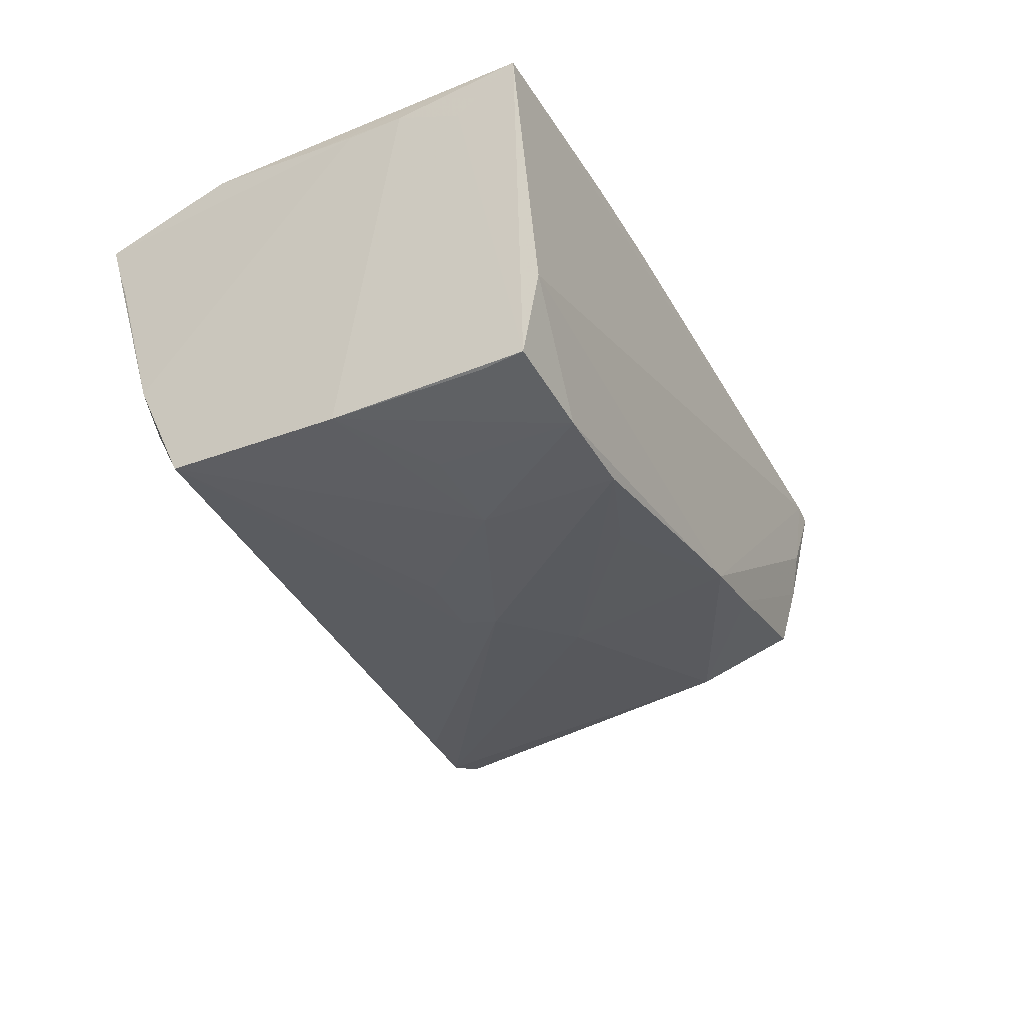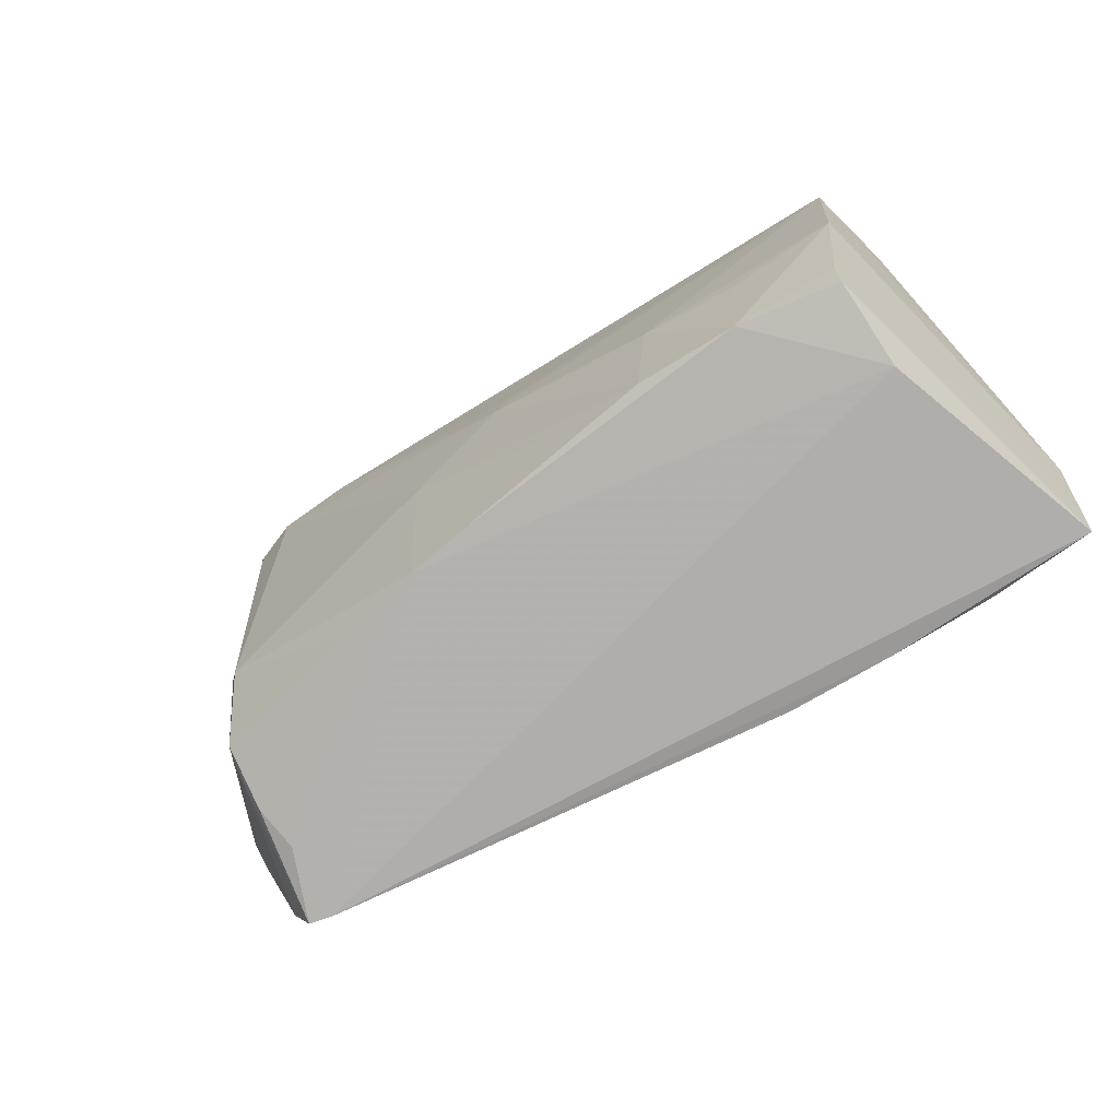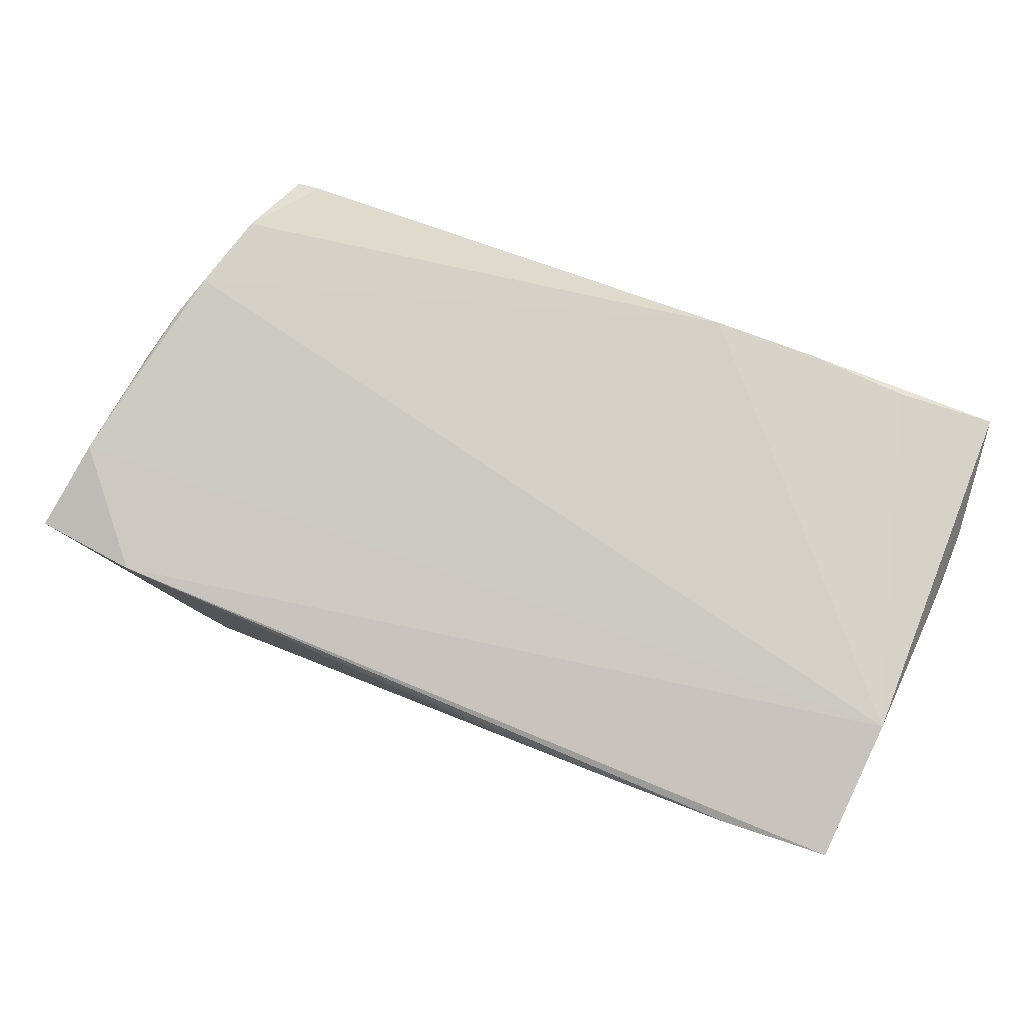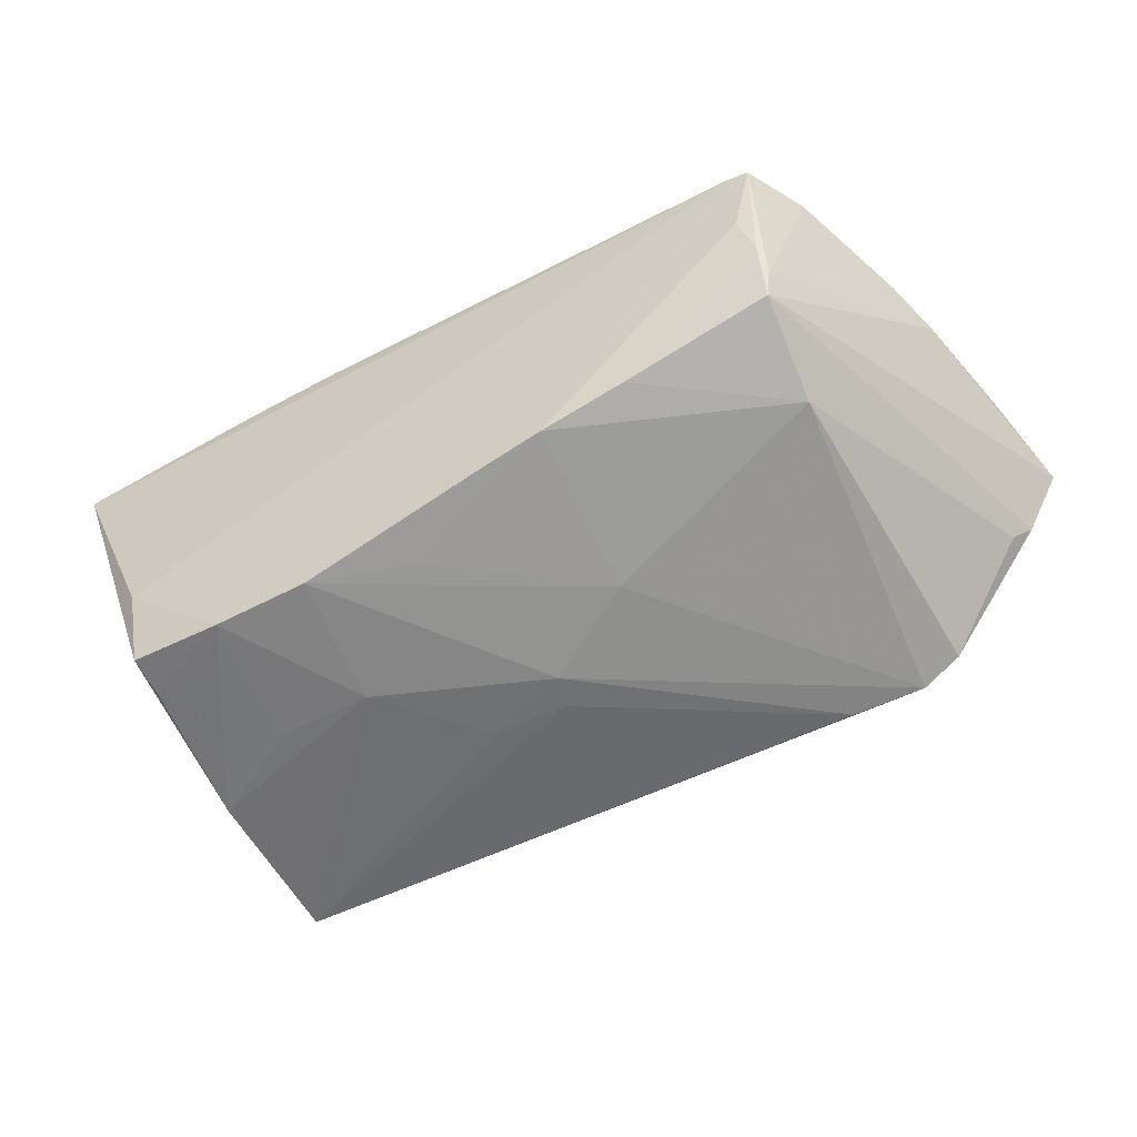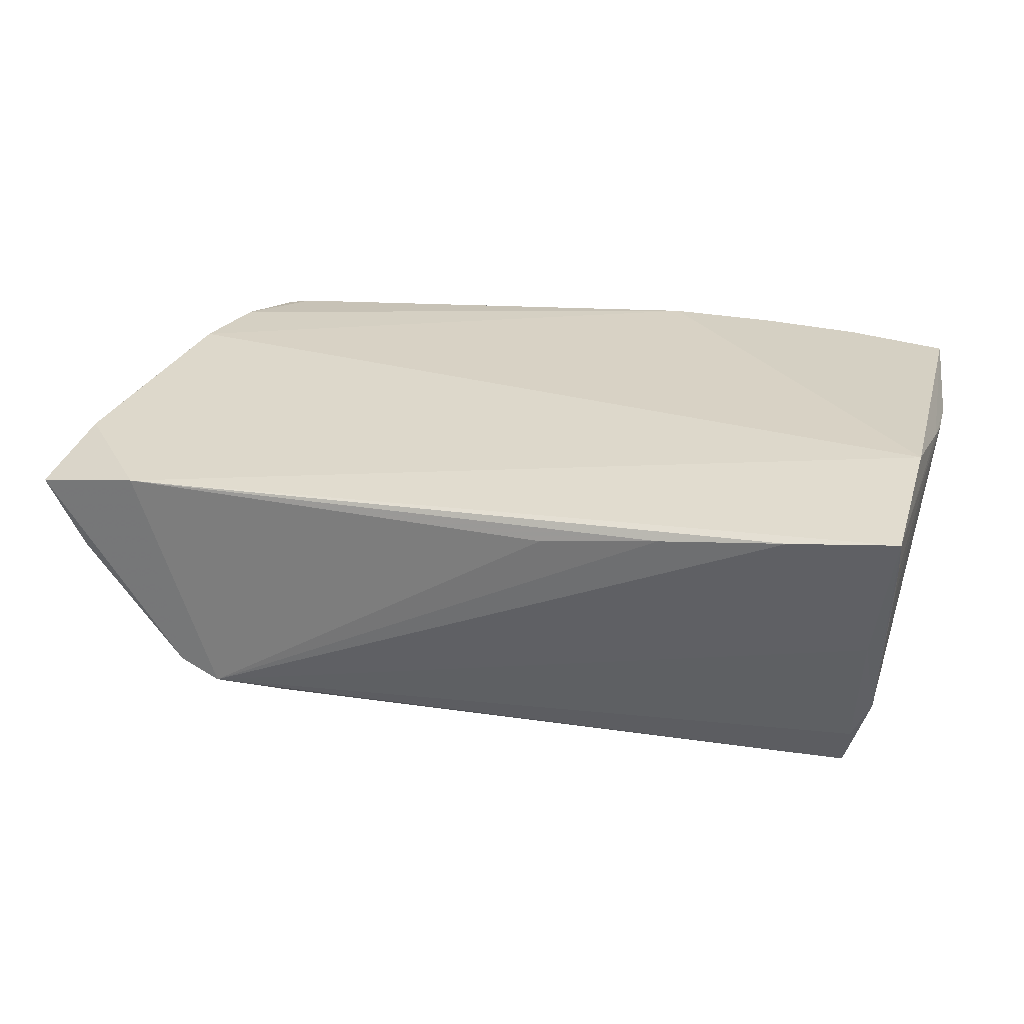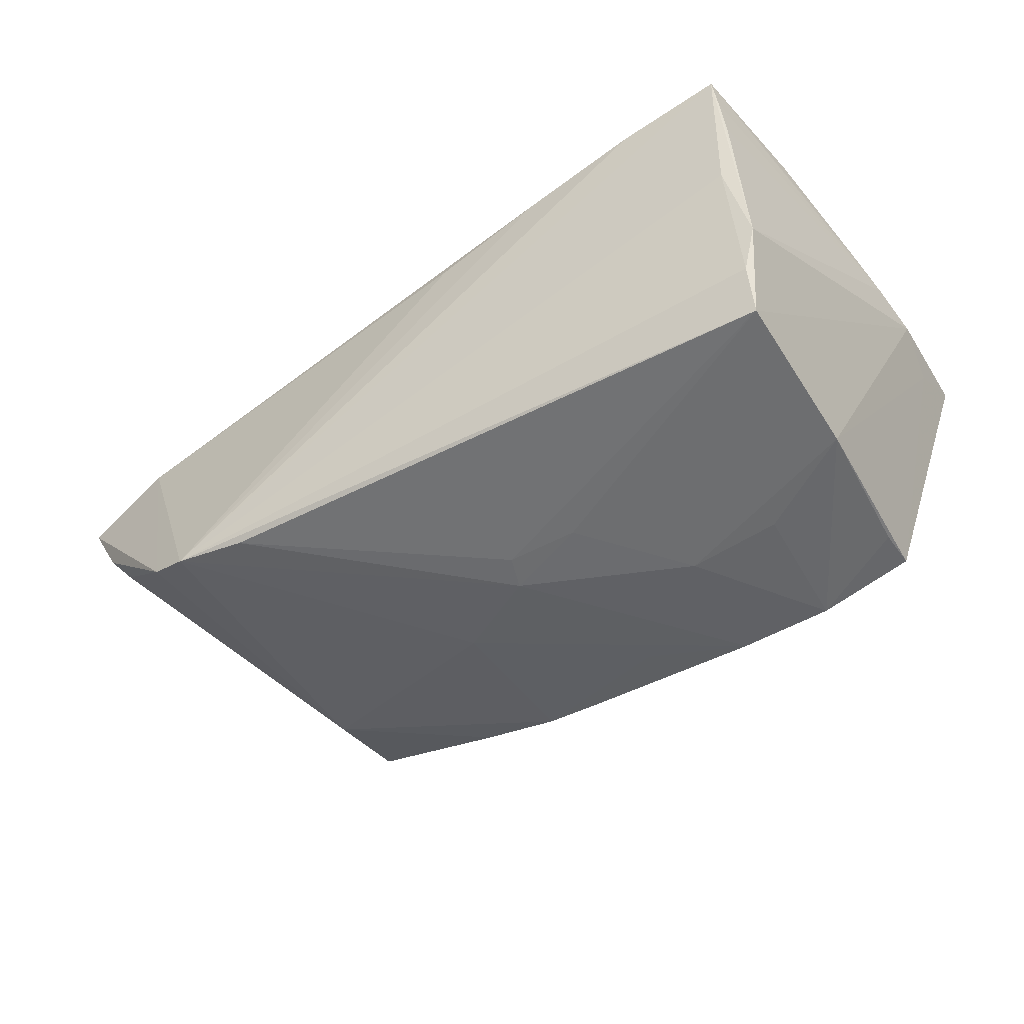
<metadata>
{"format":"obj","ext":"obj","renderer":"f3d","projection":"perspective","resolution":1024,"background":"white","views":[{"elev":-38.8,"azim":-61.2,"up":"+Z"},{"elev":-74.6,"azim":-150.7,"up":"+Y"},{"elev":78.7,"azim":-158.8,"up":"+Z"},{"elev":-55.0,"azim":30.8,"up":"+Z"},{"elev":27.3,"azim":-166.0,"up":"+Z"},{"elev":-54.2,"azim":-143.9,"up":"+Z"}]}
</metadata>
<code>
v 0.04625 -0.02364 -0.006344
v 0.05151 -0.02071 0.01607
v -0.01126 -0.02943 0.01883
v 0.05888 0.006832 0.01327
v -0.04626 0.0214 0.01725
v -0.0386 -0.02821 -0.009339
v 0.05812 0.02524 0.0001156
v -0.04995 -0.008571 0.01386
v 0.04798 -0.02854 0.01506
v 0.01779 -0.02552 -0.01423
v 0.04475 -0.01158 -0.01092
v 0.04519 -0.02739 0.006453
v -0.004682 0.03003 0.01098
v -0.001884 -0.02015 -0.01899
v -0.03419 0.0303 0.0146
v 0.04518 -0.02874 0.01546
v -0.04235 0.01849 -0.02204
v -0.0469 0.02692 0.007096
v 0.00976 -0.02552 -0.01578
v -0.04315 0.02098 -0.01646
v -0.006463 0.00435 -0.02132
v -0.04084 -0.002547 -0.02204
v -0.04949 -0.0029 0.01524
v -0.05011 -0.0157 0.01327
v 0.04961 0.02752 0.01144
v -0.04713 0.02968 0.01572
v 0.05812 0.000397 0.01254
v -0.03815 -0.02057 -0.02032
v -0.02792 -0.009133 -0.02195
v 0.06267 0.02575 0.009139
v 0.06043 0.01451 0.01244
v -0.02424 -0.02976 0.01845
v -0.01396 -0.02515 -0.02041
v 0.02823 -0.02483 -0.01154
v 0.01611 -0.004854 -0.01821
v -0.04557 0.02229 -0.01106
v -0.02581 -0.02581 -0.02097
v -0.0487 -0.03046 0.01623
v 0.05429 -0.01129 0.01595
v 0.05605 0.02318 -0.002689
v 0.004169 0.001161 -0.02097
v -0.01907 0.0303 0.01298
v -0.04439 0.02576 -0.001013
v 0.04479 0.0274 -0.01449
v 0.04697 -0.02412 -0.002358
v -0.0163 -0.008725 -0.02204
v 0.03071 0.02628 -0.01792
v -0.03647 -0.02918 0.01805
v 0.002547 0.005135 -0.0209
v -0.04709 0.02848 0.01174
v 0.05626 -0.006142 0.01442
v 0.0397 0.02797 -0.01669
v 0.04657 -0.02578 0.001223
v -0.04839 -0.02284 0.01141
v -0.04808 0.01245 0.01905
v -0.03793 -0.0258 -0.01965
f 3 39 55
f 38 55 23
f 23 24 38
f 8 24 23
f 38 56 6
f 6 56 37
f 22 24 17
f 38 24 54
f 54 56 38
f 24 22 54
f 54 22 56
f 8 50 18
f 26 23 55
f 52 43 26
f 26 50 8
f 8 23 26
f 48 55 38
f 38 6 16
f 17 52 47
f 52 41 47
f 37 56 28
f 28 22 37
f 56 22 28
f 46 22 17
f 20 52 17
f 20 43 52
f 55 39 31
f 31 25 55
f 39 4 31
f 30 25 31
f 5 26 55
f 55 25 5
f 5 25 26
f 13 25 52
f 38 16 32
f 32 16 3
f 32 48 38
f 32 3 55
f 55 48 32
f 39 3 2
f 3 16 2
f 2 16 9
f 17 47 49
f 49 47 41
f 37 46 33
f 33 46 41
f 37 22 29
f 29 46 37
f 22 46 29
f 43 20 36
f 36 18 50
f 36 20 17
f 50 26 36
f 36 26 43
f 8 18 36
f 36 24 8
f 17 24 36
f 30 31 27
f 27 31 4
f 26 25 15
f 52 26 15
f 41 46 21
f 21 49 41
f 21 46 17
f 17 49 21
f 35 41 52
f 52 11 35
f 35 33 41
f 44 11 52
f 40 11 44
f 44 25 30
f 52 25 44
f 30 27 1
f 1 11 40
f 39 2 51
f 51 4 39
f 51 27 4
f 25 13 42
f 42 15 25
f 42 13 52
f 52 15 42
f 10 35 11
f 10 16 6
f 45 2 9
f 45 51 2
f 45 1 27
f 27 51 45
f 30 1 7
f 7 1 40
f 7 44 30
f 40 44 7
f 33 35 14
f 35 10 14
f 11 1 34
f 34 10 11
f 33 14 19
f 19 14 10
f 37 33 19
f 19 6 37
f 19 10 6
f 10 34 12
f 9 16 12
f 16 10 12
f 53 34 1
f 53 12 34
f 9 12 53
f 53 45 9
f 1 45 53

</code>
